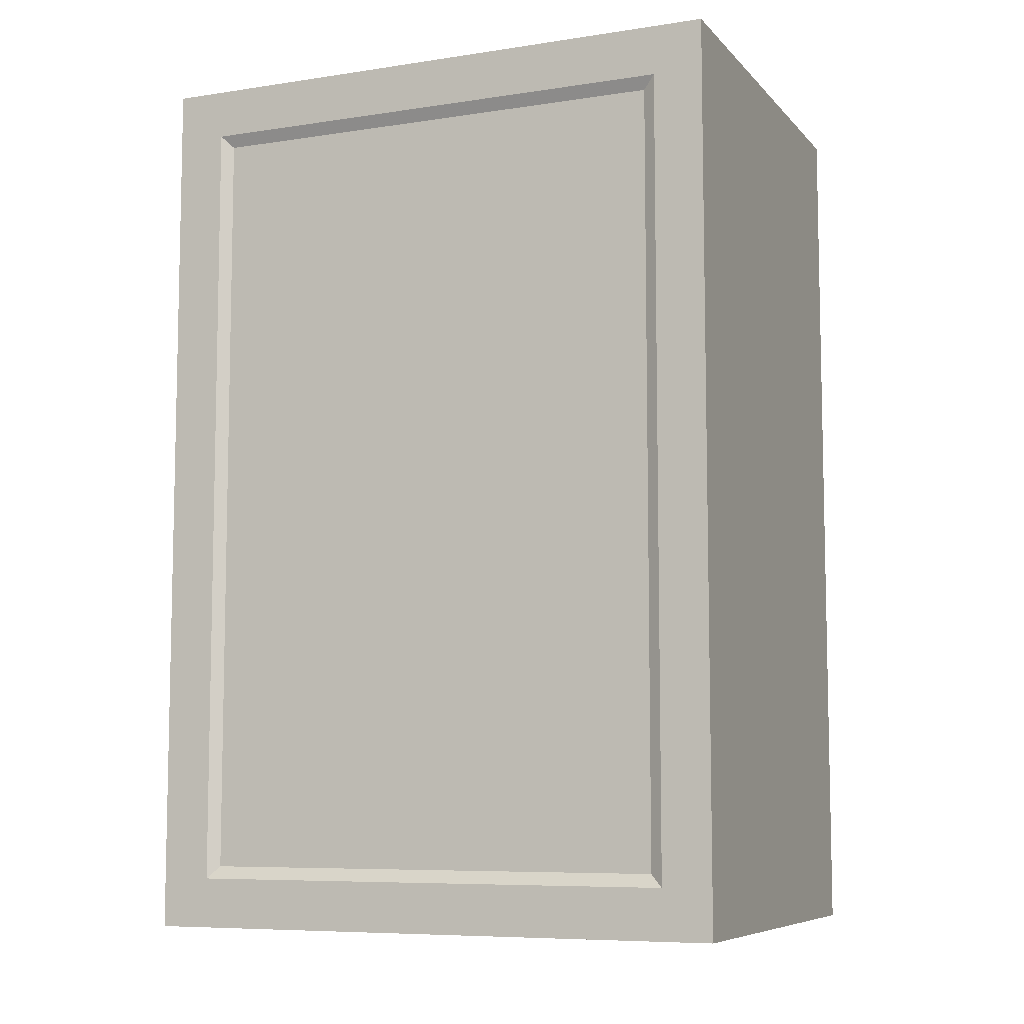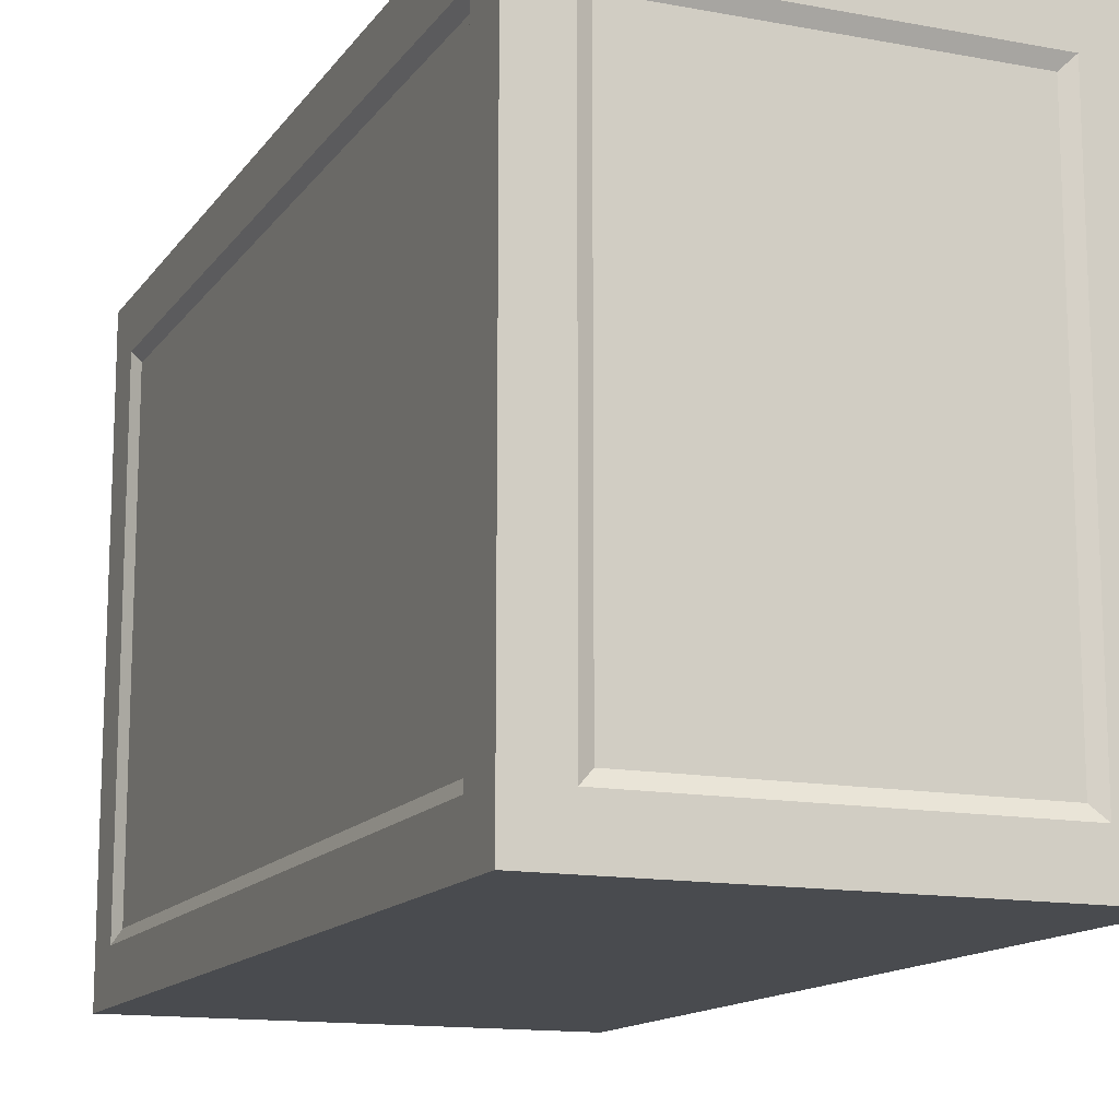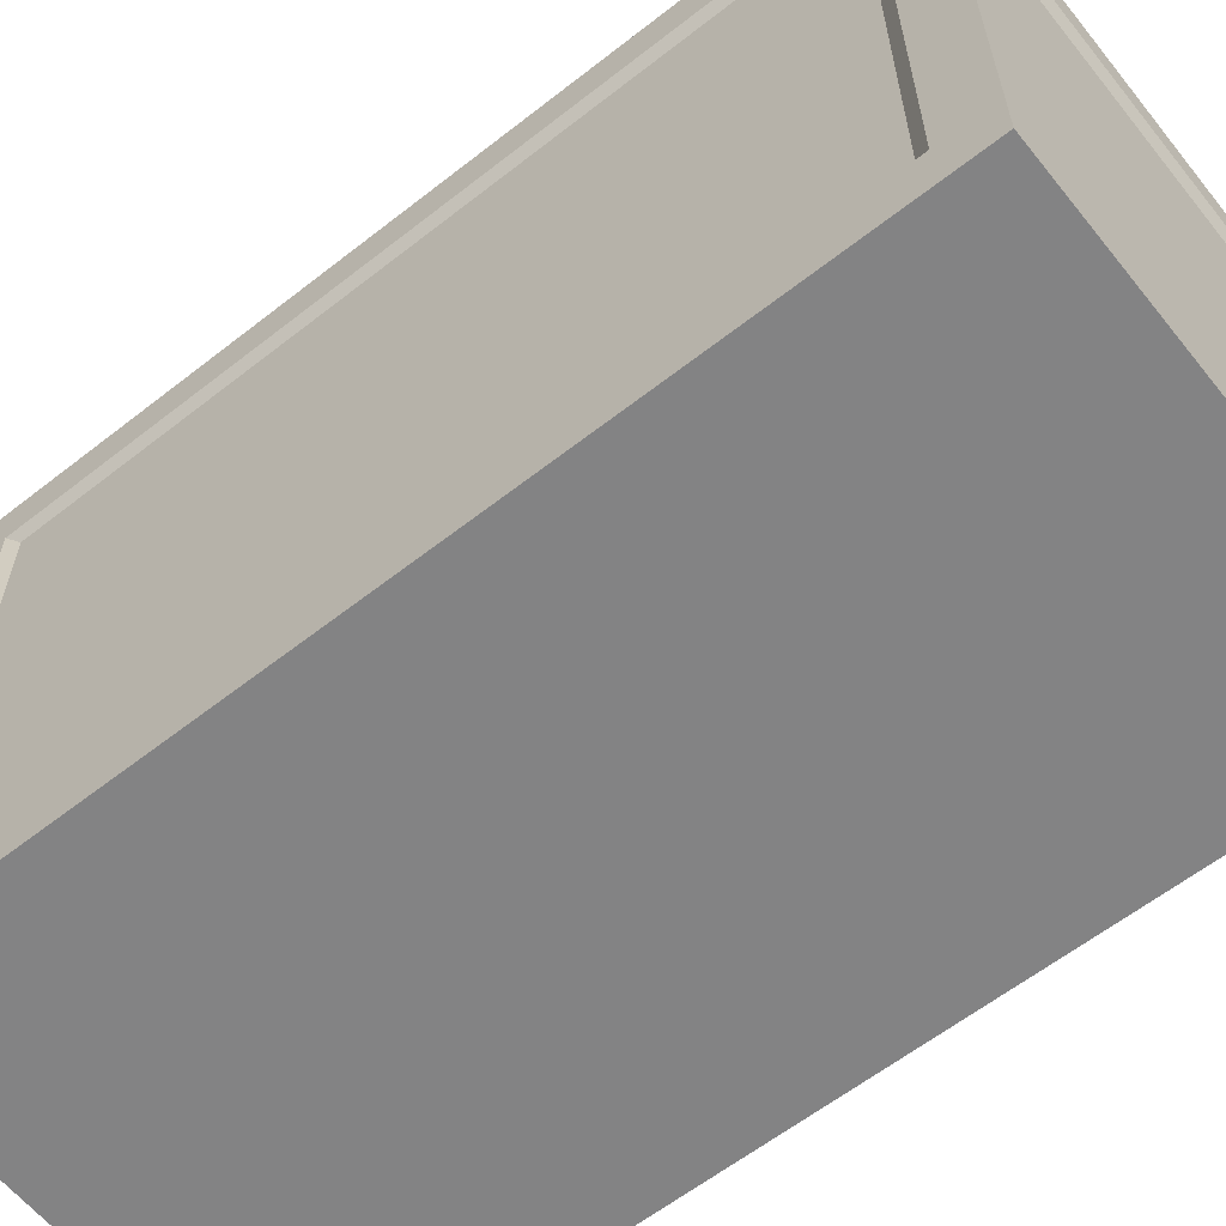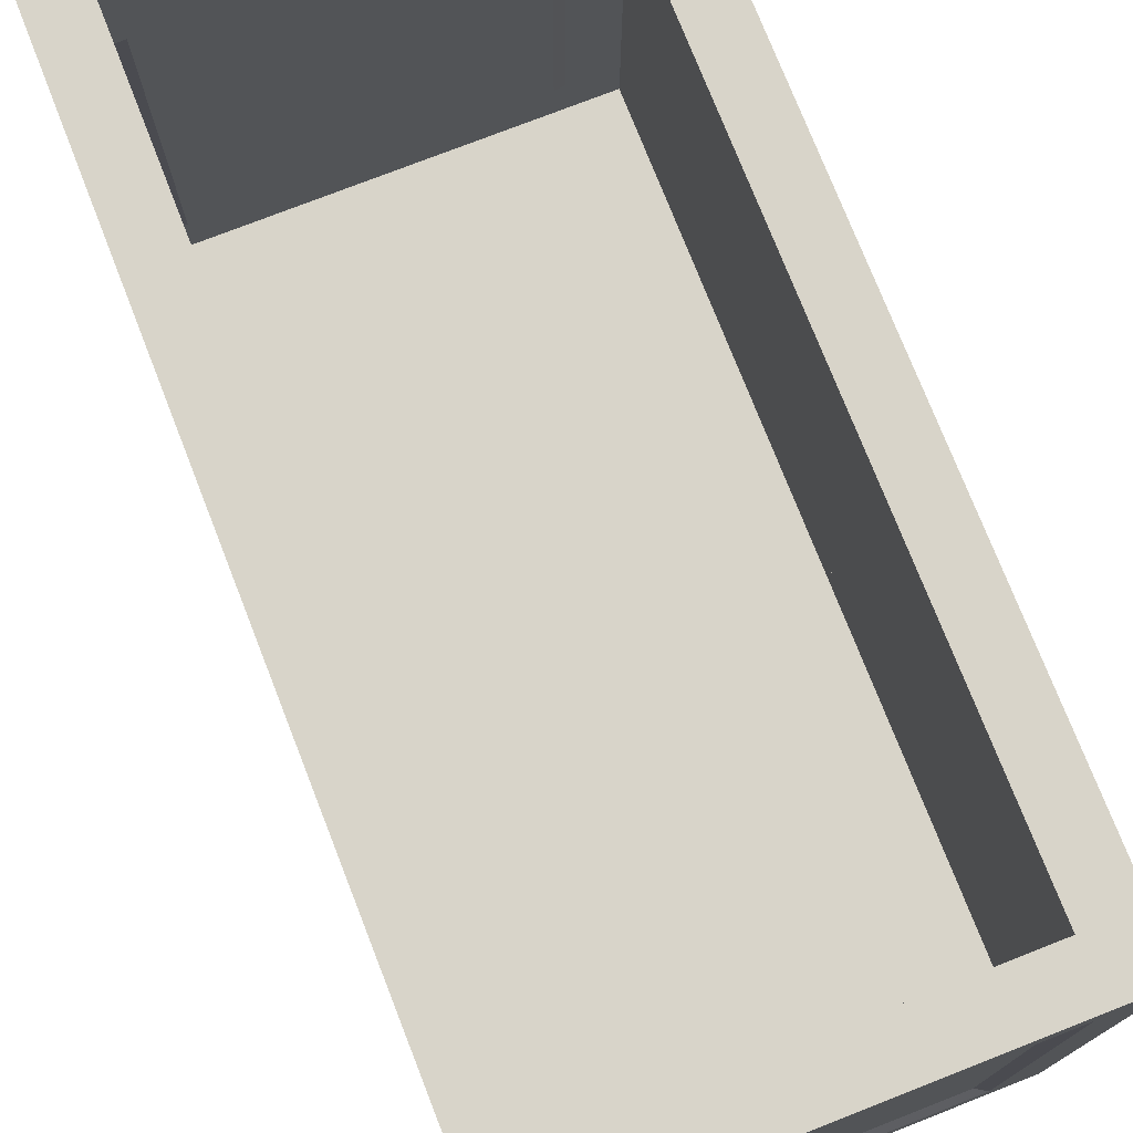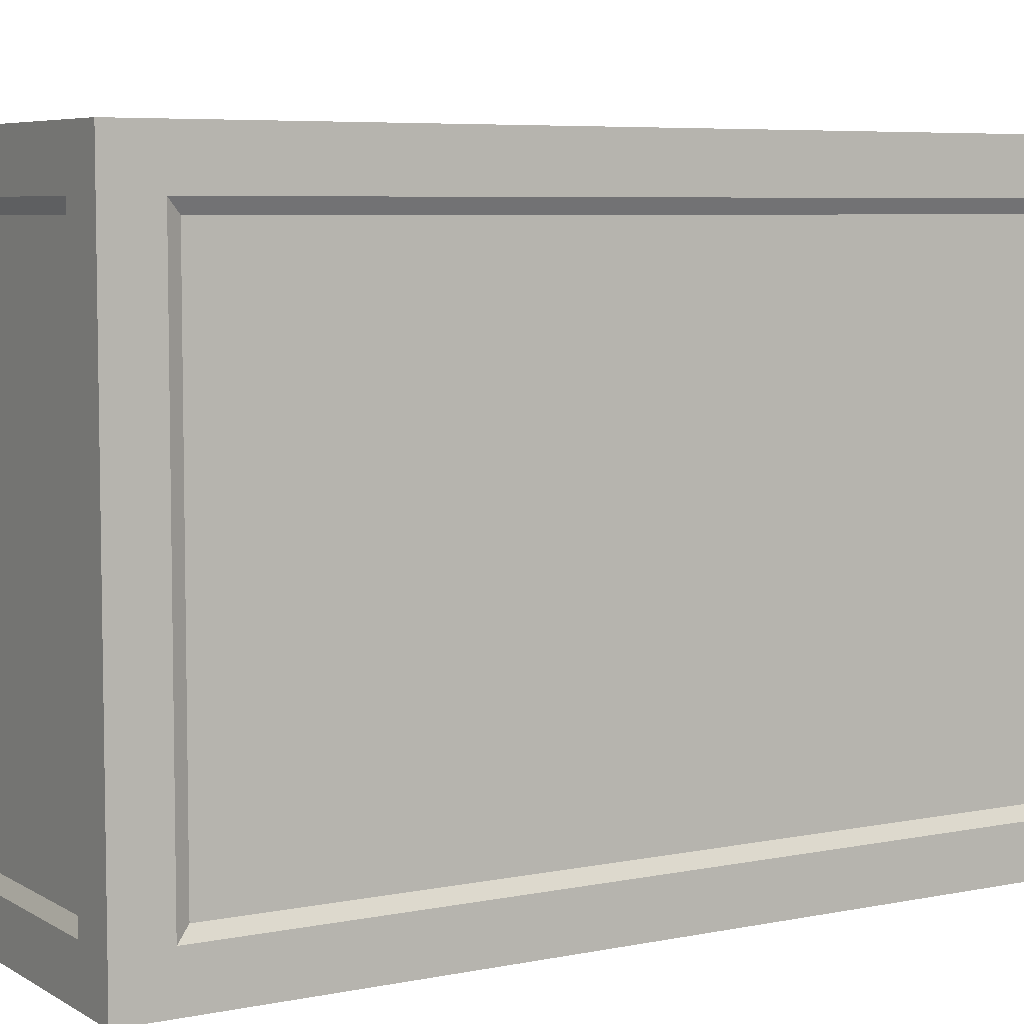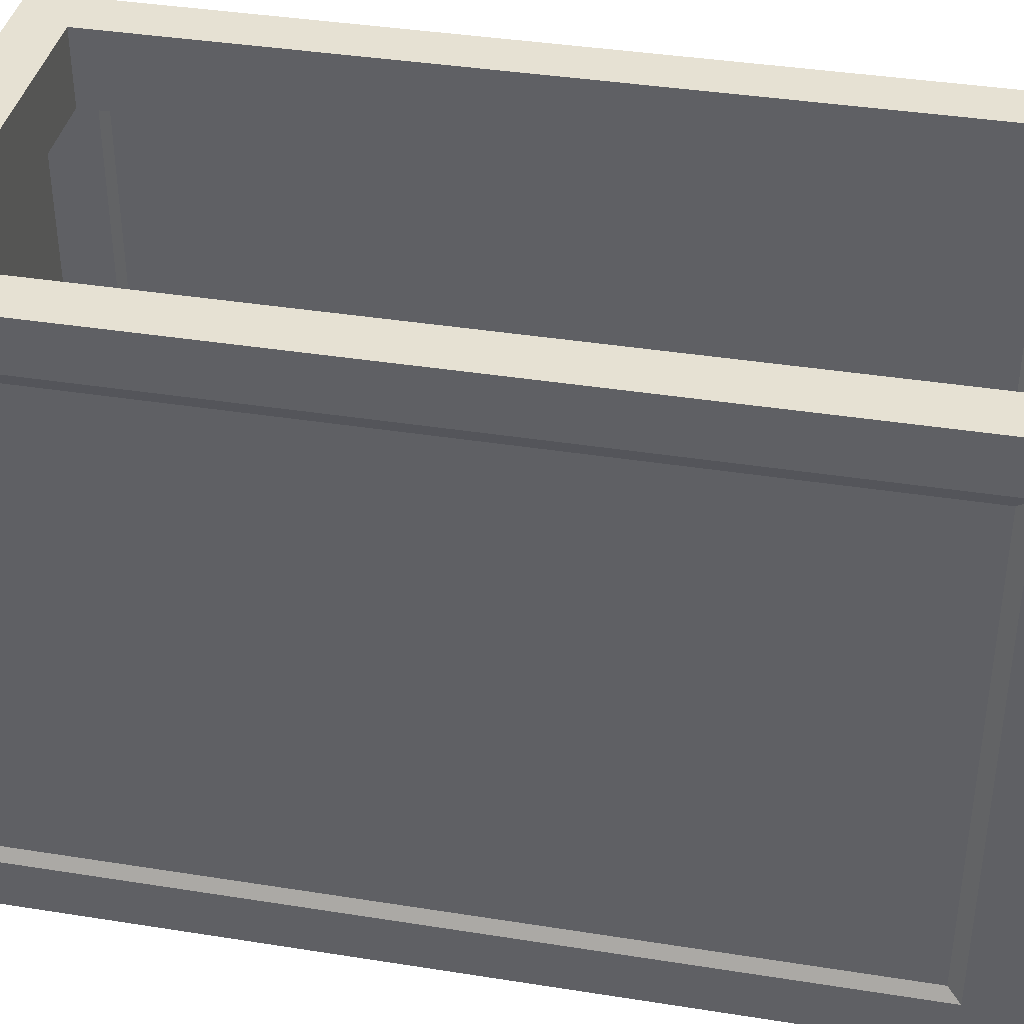
<metadata>
{"format":"obj","ext":"obj","renderer":"f3d","projection":"perspective","resolution":1024,"background":"white","views":[{"elev":-7.7,"azim":-66.9,"up":"+Z"},{"elev":-13.8,"azim":157.5,"up":"+Y"},{"elev":-61.2,"azim":128.6,"up":"+Y"},{"elev":75.5,"azim":158.6,"up":"+Y"},{"elev":6.1,"azim":-121.3,"up":"+Y"},{"elev":38.7,"azim":101.3,"up":"+Y"}]}
</metadata>
<code>
v -0.1921 -0.2934 -0.3841
v 0.1921 -0.2934 0.3841
v -0.1921 -0.2934 0.3841
v 0.1921 -0.2934 -0.3841
v 0.1494 -0.2507 0.3841
v -0.1921 -0.2507 0.3414
v 0.1494 -0.2507 -0.3841
v 0.1921 -0.2507 -0.3414
v 0.1494 0.1761 0.3841
v -0.1494 -0.2507 0.3841
v -0.1921 0.2187 0.3841
v -0.1921 -0.2507 -0.3414
v 0.1921 0.2187 -0.3841
v -0.1494 -0.2507 -0.3841
v 0.1921 -0.2507 0.3414
v 0.1921 0.2187 0.3841
v 0.1387 0.1654 0.3788
v 0.1387 -0.2401 0.3788
v -0.1921 0.1761 0.3414
v -0.1921 0.2187 -0.3841
v -0.1867 -0.2401 0.3308
v 0.1494 0.1761 -0.3841
v -0.1494 0.1761 -0.3841
v 0.1387 -0.2401 -0.3788
v 0.1921 0.1761 -0.3414
v 0.1867 -0.2401 -0.3308
v -0.1494 0.1761 0.3841
v -0.1387 -0.2401 0.3788
v -0.1921 0.1761 -0.3414
v -0.1867 -0.2401 -0.3308
v -0.1387 0.1654 -0.3788
v -0.1387 -0.2401 -0.3788
v 0.1921 0.1761 0.3414
v 0.1867 -0.2401 0.3308
v -0.1494 0.2187 0.3414
v -0.1387 0.1654 0.3788
v -0.1867 0.1654 -0.3308
v -0.1867 0.1654 0.3308
v -0.1494 0.2187 -0.3414
v 0.1387 0.1654 -0.3788
v 0.1867 0.1654 0.3308
v 0.1867 0.1654 -0.3308
v 0.1494 0.2187 0.3414
v 0.1494 0.2187 -0.3414
v -0.1494 0.1547 0.3414
v 0.1494 0.1547 -0.3414
v 0.1494 0.1547 0.3414
v -0.1494 0.1547 -0.3414
g mesh1_mesh1-geometry
f 1 2 3
f 2 1 4
f 2 5 3
f 3 6 1
f 7 4 1
f 4 8 2
f 5 2 9
f 3 5 10
f 6 3 11
f 12 1 6
f 4 7 13
f 7 1 14
f 8 4 13
f 15 2 8
f 16 9 2
f 17 5 9
f 9 5 17
f 18 10 5
f 5 10 18
f 3 10 11
f 6 11 19
f 1 12 20
f 21 12 6
f 6 12 21
f 22 13 7
f 14 1 23
f 14 24 7
f 7 24 14
f 8 13 25
f 2 15 16
f 26 15 8
f 8 15 26
f 9 16 11
f 5 17 18
f 18 17 5
f 27 17 9
f 9 17 27
f 10 18 28
f 28 18 10
f 27 11 10
f 19 11 29
f 19 21 6
f 6 21 19
f 20 12 29
f 20 23 1
f 12 21 30
f 30 21 12
f 13 22 20
f 24 22 7
f 7 22 24
f 31 14 23
f 23 14 31
f 24 14 32
f 32 14 24
f 25 13 33
f 25 26 8
f 8 26 25
f 16 15 33
f 15 26 34
f 34 26 15
f 35 11 16
f 16 11 35
f 9 11 27
f 36 18 17
f 17 27 36
f 36 27 17
f 18 36 28
f 28 27 10
f 10 27 28
f 20 29 11
f 37 19 29
f 29 19 37
f 21 19 38
f 38 19 21
f 30 29 12
f 12 29 30
f 20 22 23
f 38 30 21
f 39 13 20
f 20 13 39
f 22 24 40
f 40 24 22
f 14 31 32
f 32 31 14
f 23 40 31
f 31 40 23
f 32 40 24
f 16 33 13
f 41 25 33
f 33 25 41
f 26 25 42
f 42 25 26
f 34 33 15
f 15 33 34
f 42 34 26
f 11 35 20
f 20 35 11
f 16 43 35
f 35 43 16
f 27 28 36
f 36 28 27
f 19 37 38
f 38 37 19
f 29 30 37
f 37 30 29
f 40 23 22
f 22 23 40
f 30 38 37
f 44 13 39
f 39 13 44
f 20 35 39
f 39 35 20
f 40 32 31
f 43 16 13
f 13 16 43
f 25 41 42
f 42 41 25
f 33 34 41
f 41 34 33
f 34 42 41
f 43 45 35
f 35 45 43
f 43 13 44
f 44 13 43
f 39 46 44
f 44 46 39
f 45 39 35
f 35 39 45
f 45 43 47
f 47 43 45
f 46 43 44
f 44 43 46
f 46 39 48
f 48 39 46
f 39 45 48
f 48 45 39
f 43 46 47
f 47 46 43
g mesh1_mesh1-geometry
f 3 2 1
f 4 1 2
f 3 5 2
f 1 6 3
f 1 4 7
f 2 8 4
f 9 2 5
f 10 5 3
f 11 3 6
f 6 1 12
f 13 7 4
f 14 1 7
f 13 4 8
f 8 2 15
f 2 9 16
f 11 10 3
f 19 11 6
f 20 12 1
f 7 13 22
f 23 1 14
f 25 13 8
f 16 15 2
f 11 16 9
f 10 11 27
f 29 11 19
f 29 12 20
f 1 23 20
f 20 22 13
f 33 13 25
f 33 15 16
f 27 11 9
f 17 18 36
f 28 36 18
f 11 29 20
f 23 22 20
f 21 30 38
f 24 40 32
f 13 33 16
f 26 34 42
f 37 38 30
f 31 32 40
f 41 42 34
g mesh2_mesh2-geometry
l 20 13
l 11 20
l 13 16
l 16 11
g mesh3_mesh3-geometry
l 39 35
l 44 39
l 39 48
l 35 43
l 35 45
l 43 44
l 44 46
l 43 47
g mesh4_mesh4-geometry
l 36 27
g mesh5_mesh5-geometry
l 17 9
g mesh6_mesh6-geometry
l 28 10
g mesh7_mesh7-geometry
l 18 5
g mesh8_mesh8-geometry
l 34 15
g mesh9_mesh9-geometry
l 41 33
g mesh10_mesh10-geometry
l 42 25
g mesh11_mesh11-geometry
l 26 8
g mesh12_mesh12-geometry
l 40 22
g mesh13_mesh13-geometry
l 31 23
g mesh14_mesh14-geometry
l 24 7
g mesh15_mesh15-geometry
l 32 14
g mesh16_mesh16-geometry
l 37 29
g mesh17_mesh17-geometry
l 30 12
g mesh18_mesh18-geometry
l 21 6
g mesh19_mesh19-geometry
l 38 19

</code>
